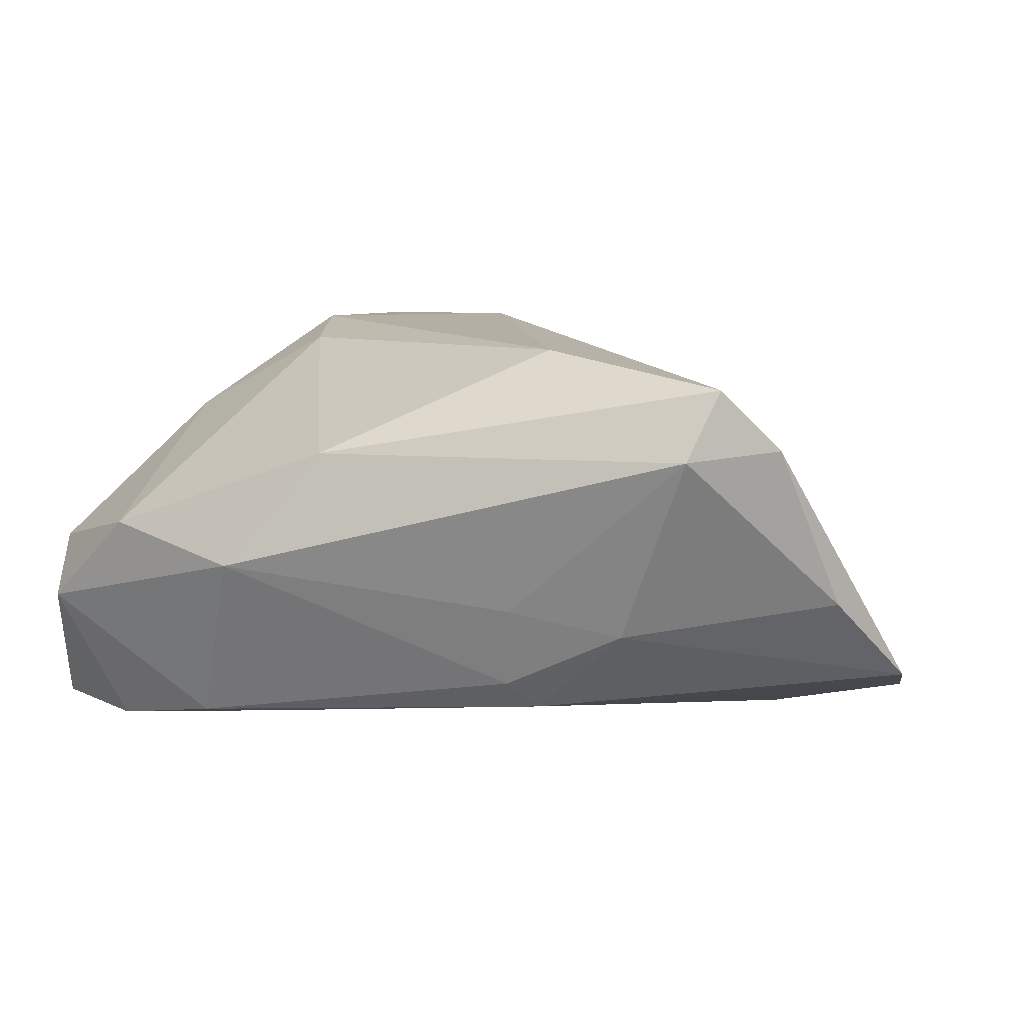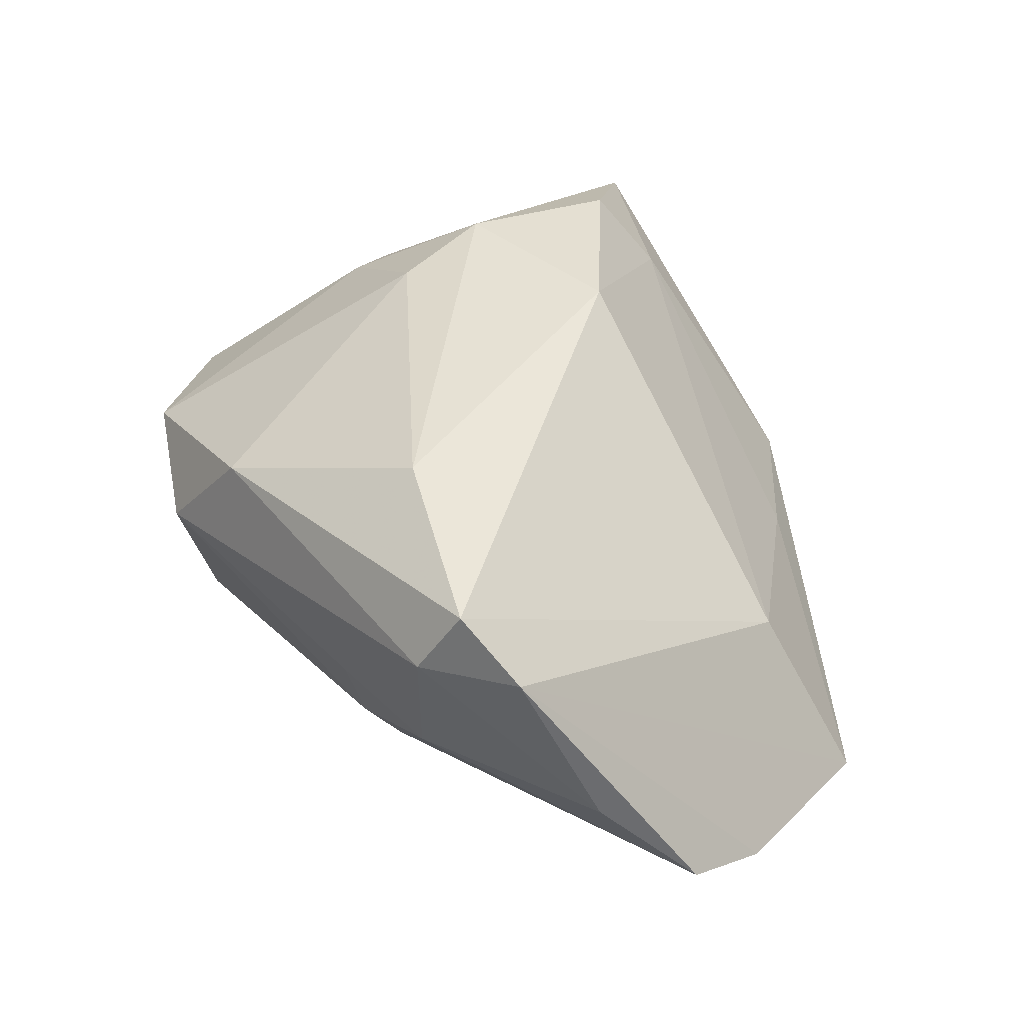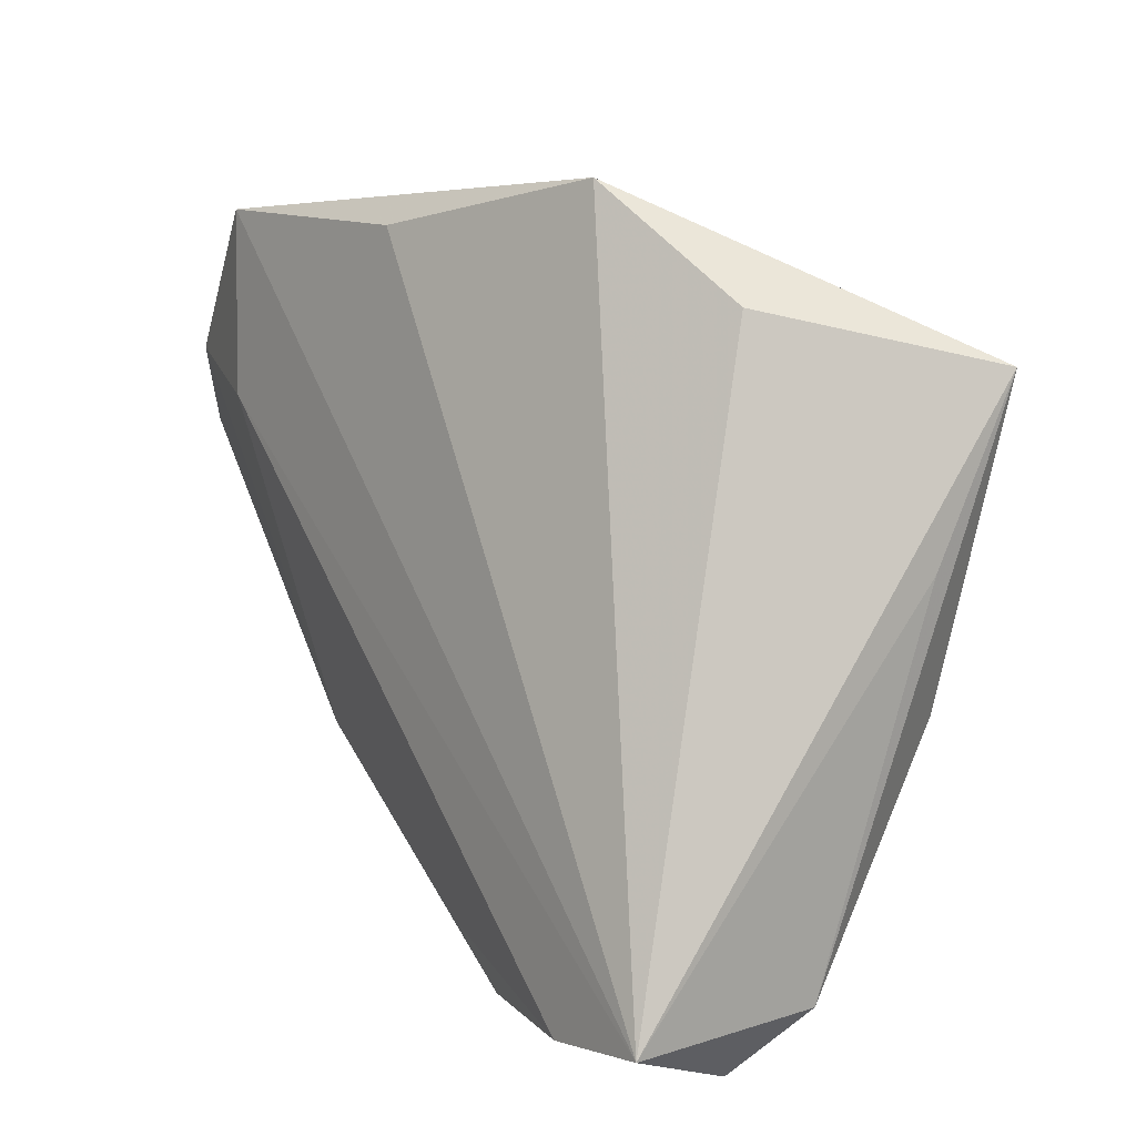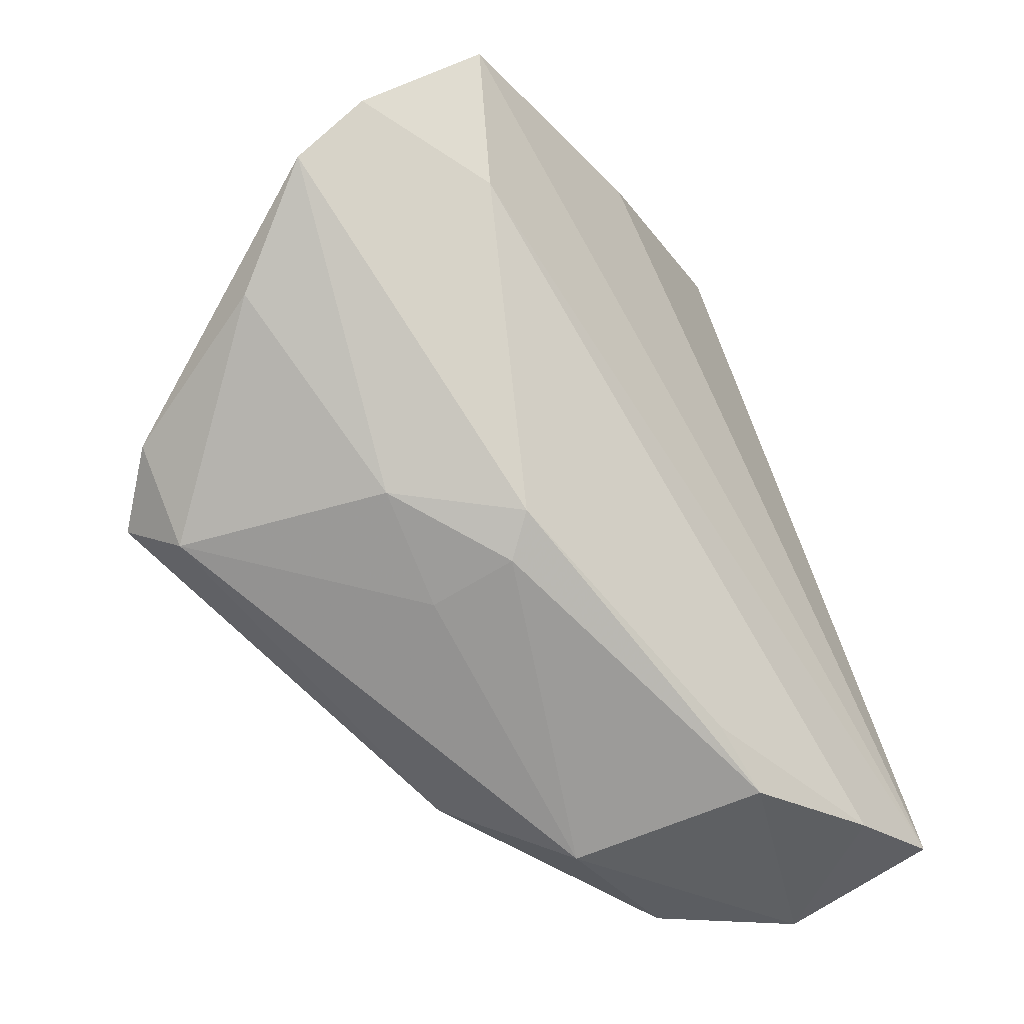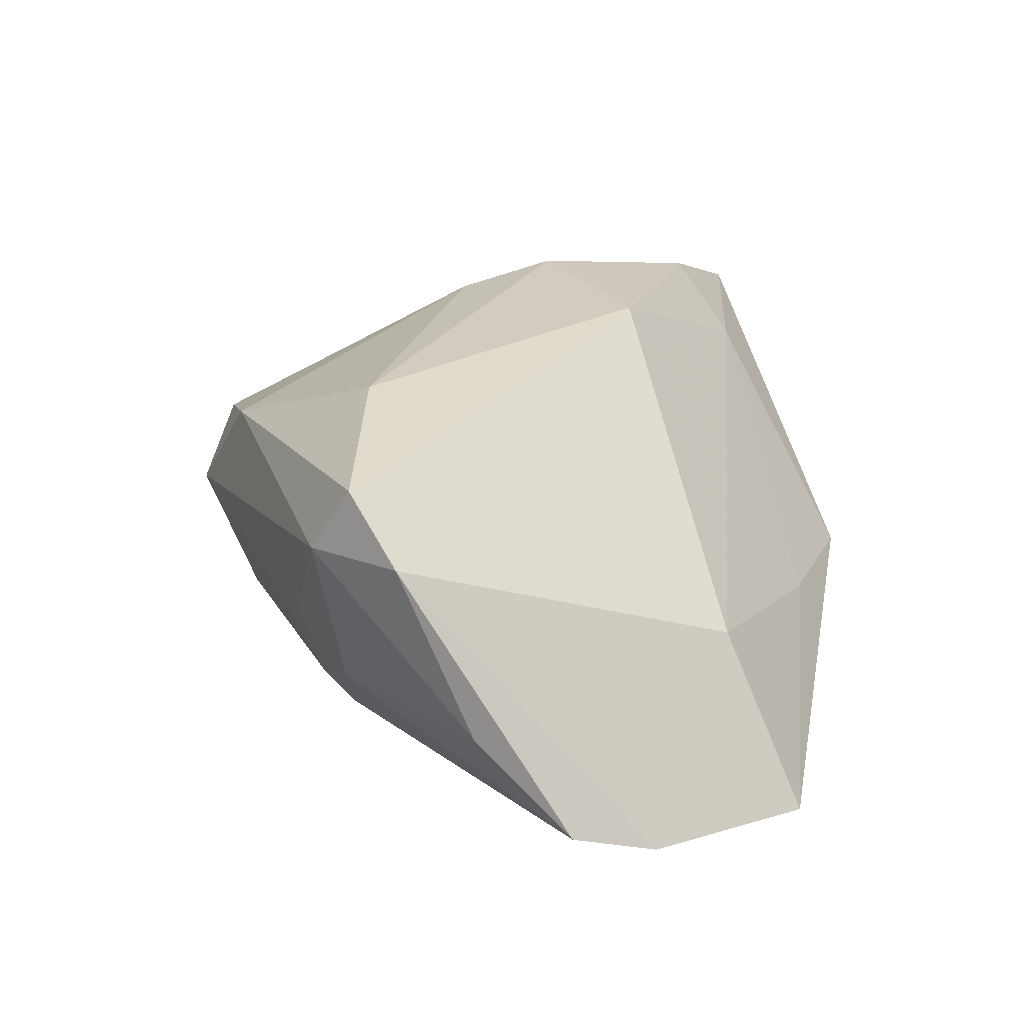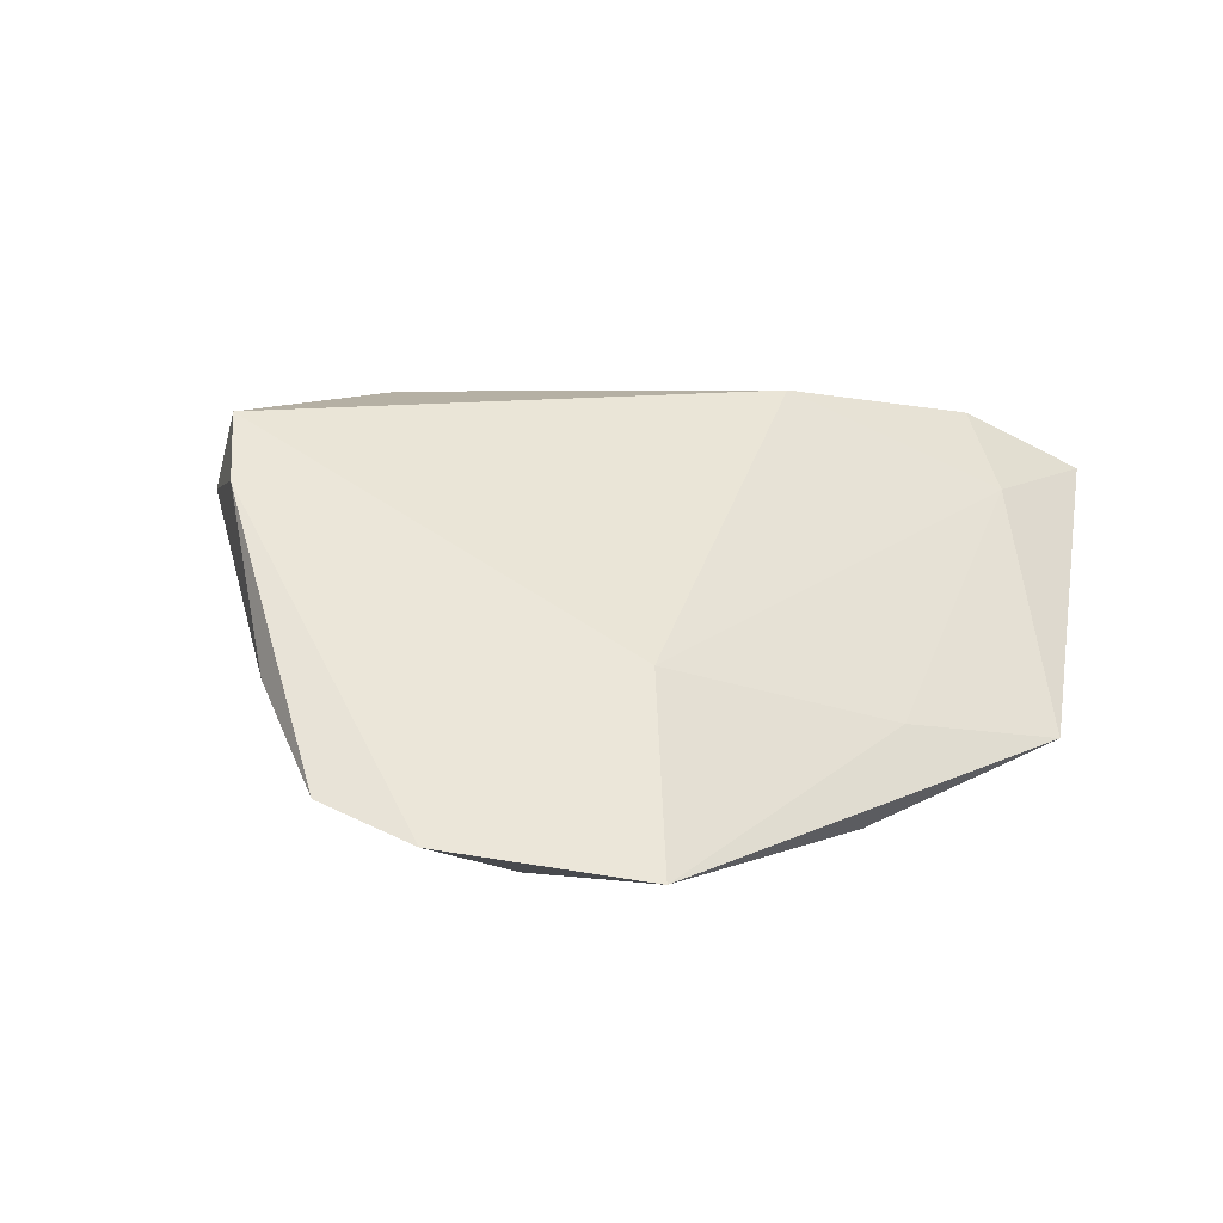
<metadata>
{"format":"obj","ext":"obj","renderer":"f3d","projection":"perspective","resolution":1024,"background":"white","views":[{"elev":11.1,"azim":37.8,"up":"+Z"},{"elev":40.4,"azim":78.5,"up":"+Z"},{"elev":11.1,"azim":-124.4,"up":"+Y"},{"elev":-35.4,"azim":132.5,"up":"+Y"},{"elev":25.3,"azim":95.7,"up":"+Z"},{"elev":1.7,"azim":134.9,"up":"+Z"}]}
</metadata>
<code>
v 0.04912 -0.0184 0.01654
v -0.03952 -0.01273 0.01561
v 0.05564 -0.006978 0.01721
v 0.009664 0.04274 -0.02005
v -0.02916 -0.03939 -0.02396
v 0.02564 -0.01468 0.02833
v 0.02703 -0.02512 -0.003996
v 0.05663 0.02502 -0.01947
v -0.03416 0.03608 -0.004208
v 0.03918 0.02104 -0.02396
v -0.03091 0.03132 0.0169
v 0.05894 0.002626 -0.003637
v 0.05066 -0.01321 0.02503
v 0.0403 0.04326 -0.02299
v -0.00527 -0.03424 -0.02064
v -0.04747 0.009045 0.01083
v -0.01264 -0.0401 -0.0204
v -0.04181 -0.007576 0.01583
v -0.03653 -0.04478 -0.007206
v -0.04367 -0.03615 -0.0009948
v 0.002897 0.04329 -0.009113
v -0.01833 0.04872 -0.0116
v -0.02335 -0.04478 0.004623
v -0.04311 -0.03728 -0.02354
v -0.04884 0.02989 0.01985
v -0.03384 0.02372 0.02657
v 0.005488 -0.03665 0.01573
v -0.02908 0.003814 0.02788
v -0.007483 0.0173 0.02854
v -0.02082 -0.00788 0.02624
v 0.02644 -0.01797 -0.01818
v 0.06209 0.01493 -0.01499
v 0.03856 -0.01665 -0.007293
v 0.03126 0.03284 -0.00214
v -0.003817 -0.04478 0.001237
v 0.02478 -0.0225 -0.01437
f 25 22 9
f 9 24 25
f 22 24 9
f 16 20 25
f 25 24 16
f 16 24 20
f 5 24 10
f 24 14 10
f 3 12 32
f 4 24 22
f 22 14 4
f 4 14 24
f 21 14 22
f 27 13 6
f 13 29 6
f 6 29 28
f 25 20 18
f 18 28 25
f 19 24 5
f 20 24 19
f 19 23 20
f 8 10 14
f 8 3 32
f 14 3 8
f 25 28 26
f 28 29 26
f 34 3 14
f 14 21 34
f 13 3 34
f 34 29 13
f 27 6 30
f 30 6 28
f 30 23 27
f 1 13 27
f 1 3 13
f 12 3 1
f 31 8 32
f 10 8 31
f 27 23 35
f 35 1 27
f 7 1 35
f 23 19 35
f 11 22 25
f 25 26 11
f 11 21 22
f 11 34 21
f 11 26 29
f 29 34 11
f 23 30 2
f 20 23 2
f 2 18 20
f 28 18 2
f 2 30 28
f 33 1 7
f 12 1 33
f 32 12 33
f 33 31 32
f 17 19 5
f 17 35 19
f 15 17 5
f 31 17 15
f 5 10 15
f 10 31 15
f 7 35 36
f 35 17 36
f 36 33 7
f 31 33 36
f 36 17 31

</code>
